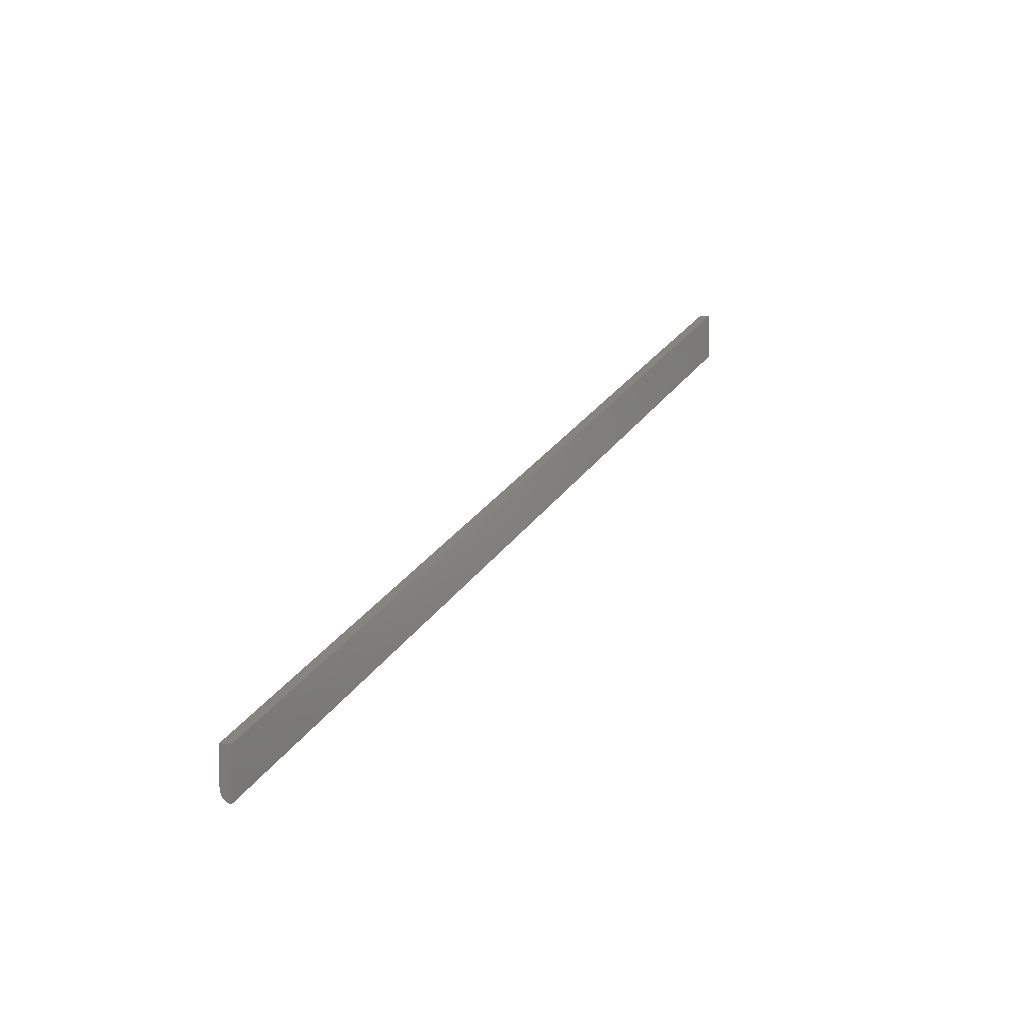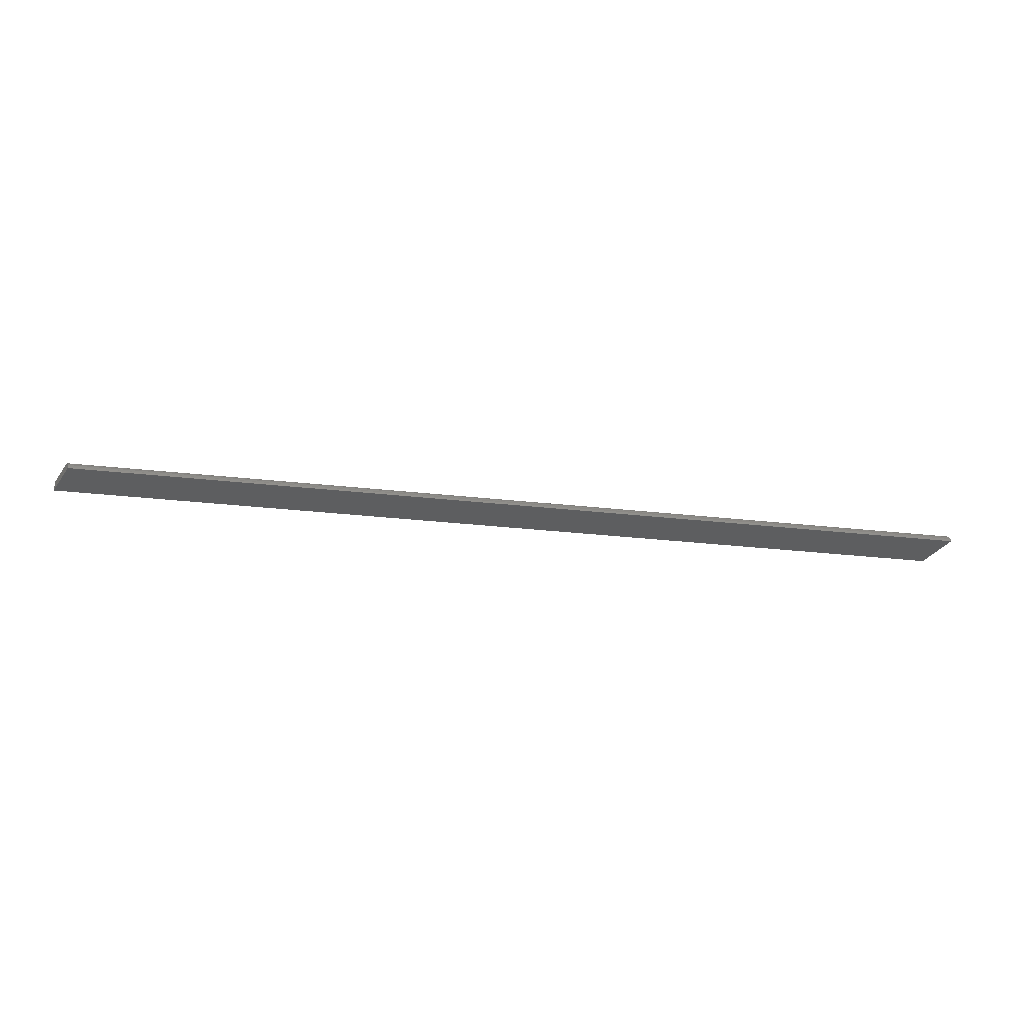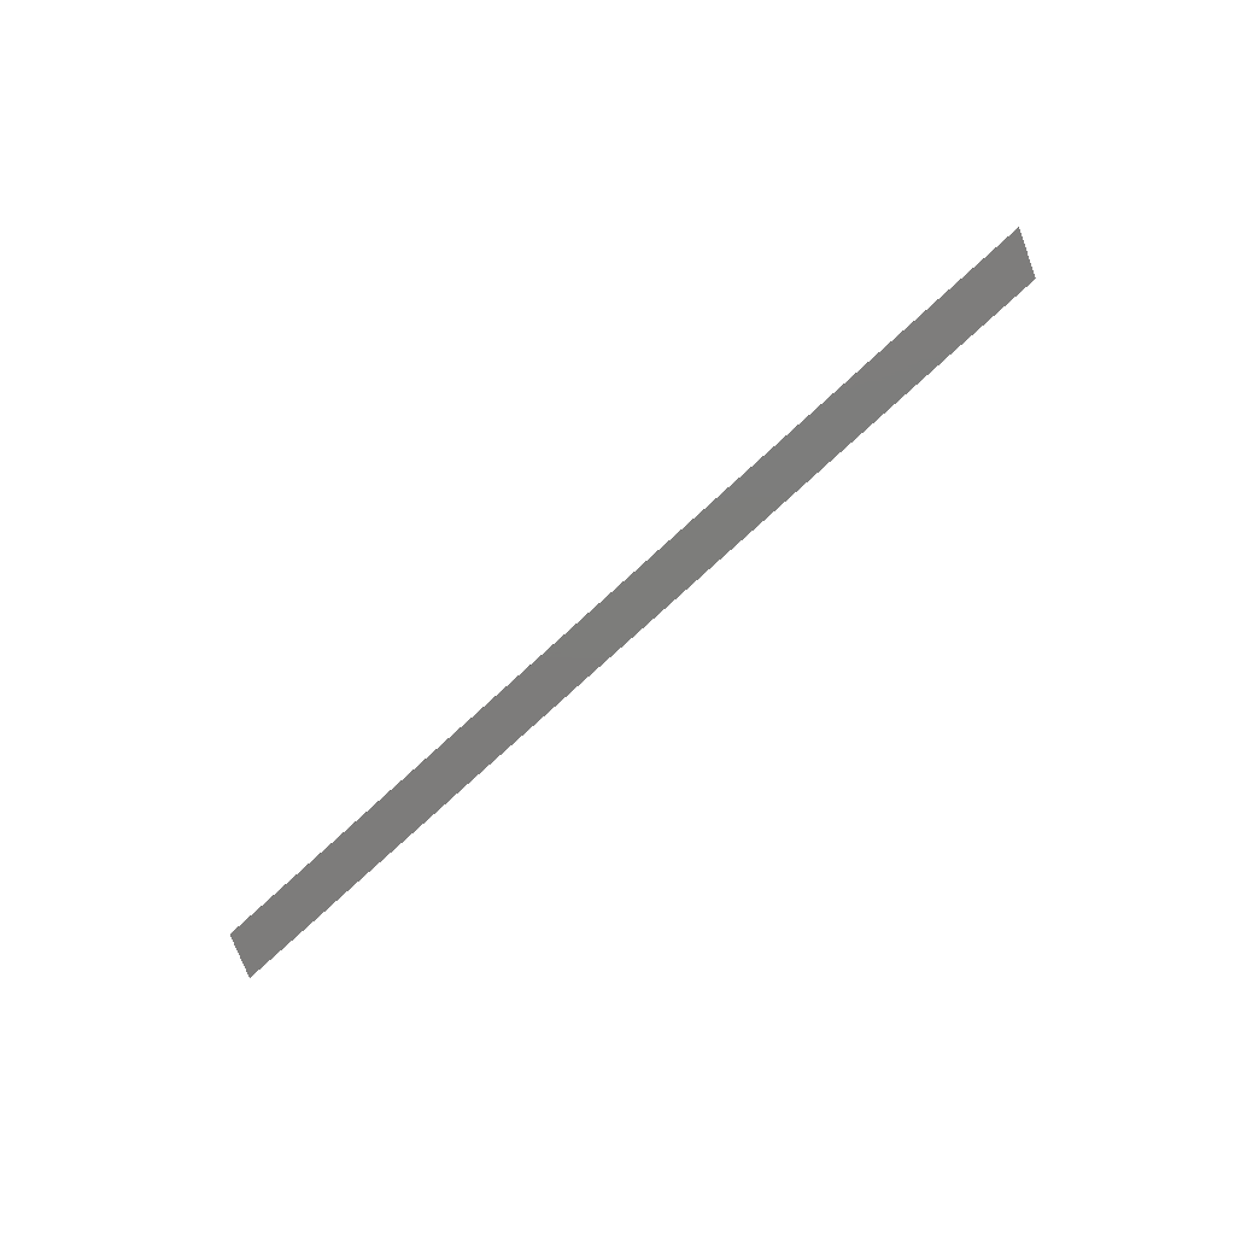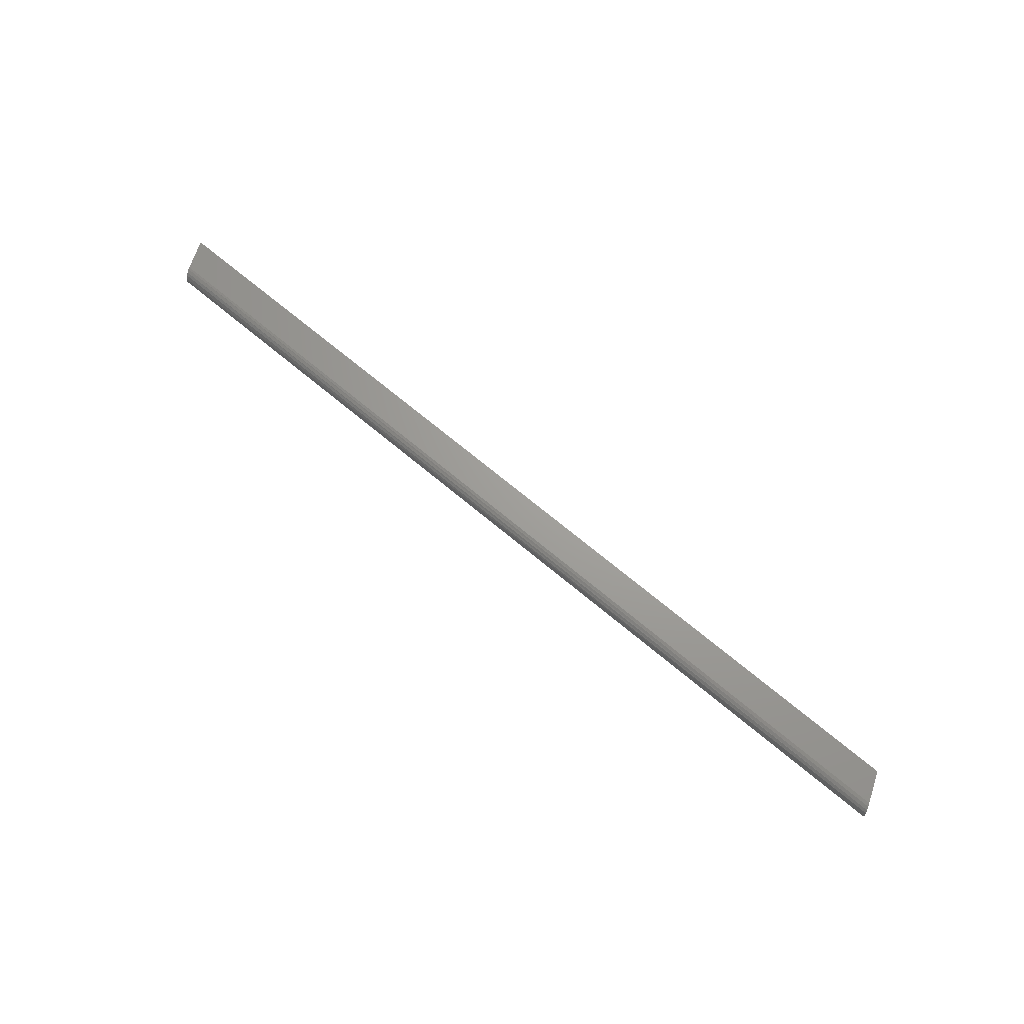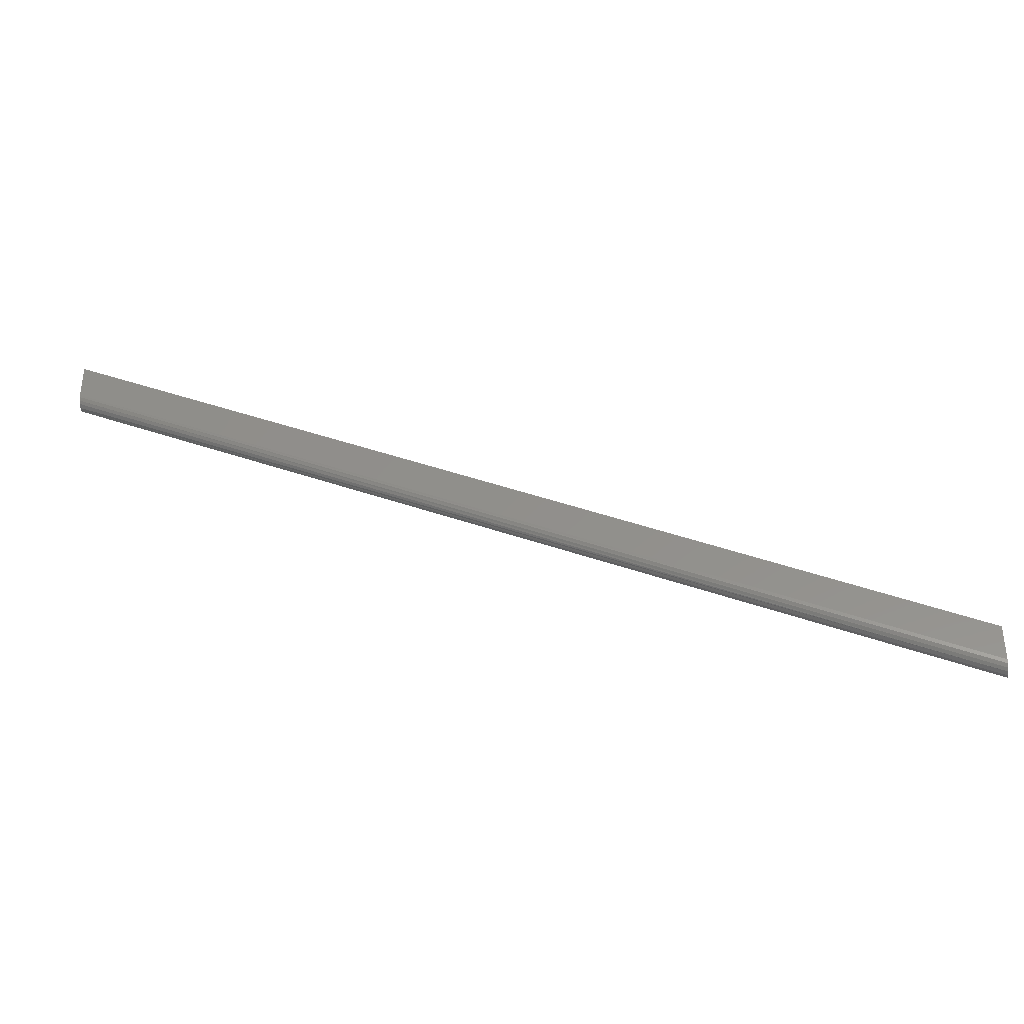
<metadata>
{"format":"stl","ext":"stl","renderer":"f3d","projection":"perspective","resolution":1024,"background":"white","views":[{"elev":3.8,"azim":-60.0,"up":"+Z"},{"elev":-34.4,"azim":149.9,"up":"+Y"},{"elev":-76.3,"azim":-159.2,"up":"+Y"},{"elev":68.5,"azim":-161.6,"up":"+Y"},{"elev":-34.9,"azim":-175.5,"up":"+Z"}]}
</metadata>
<code>
# stl→obj: 17 verts, 30 faces
v -0.07031 1.758e-18 0.5082
v 0.5312 4.851e-17 0.7488
v -0.07031 4.671e-19 0.485
v 0.5312 4.722e-17 0.7256
v -0.07031 -0.007812 0.5082
v -0.07031 -0.005599 0.4769
v -0.07031 -0.007812 0.4766
v -0.07031 -0.0003858 0.4824
v -0.07031 -0.001512 0.48
v -0.07031 -0.003164 0.4782
v 0.5312 -0.001038 0.7214
v 0.5312 -0.0001667 0.7239
v 0.5312 -0.007812 0.7172
v 0.5312 -0.006255 0.7174
v 0.5312 -0.002416 0.7195
v 0.5312 -0.004715 0.7179
v 0.5312 -0.007812 0.7488
f 1 2 3
f 3 2 4
f 5 1 3
f 5 3 6
f 5 6 7
f 3 8 9
f 3 9 10
f 3 10 6
f 4 11 12
f 13 14 15
f 15 14 16
f 17 13 15
f 17 15 11
f 17 11 4
f 17 4 2
f 5 7 17
f 17 7 13
f 10 16 14
f 3 4 8
f 8 4 12
f 8 12 9
f 9 12 11
f 9 11 10
f 10 11 15
f 10 15 16
f 13 7 14
f 14 7 6
f 14 6 10
f 17 2 5
f 5 2 1

</code>
